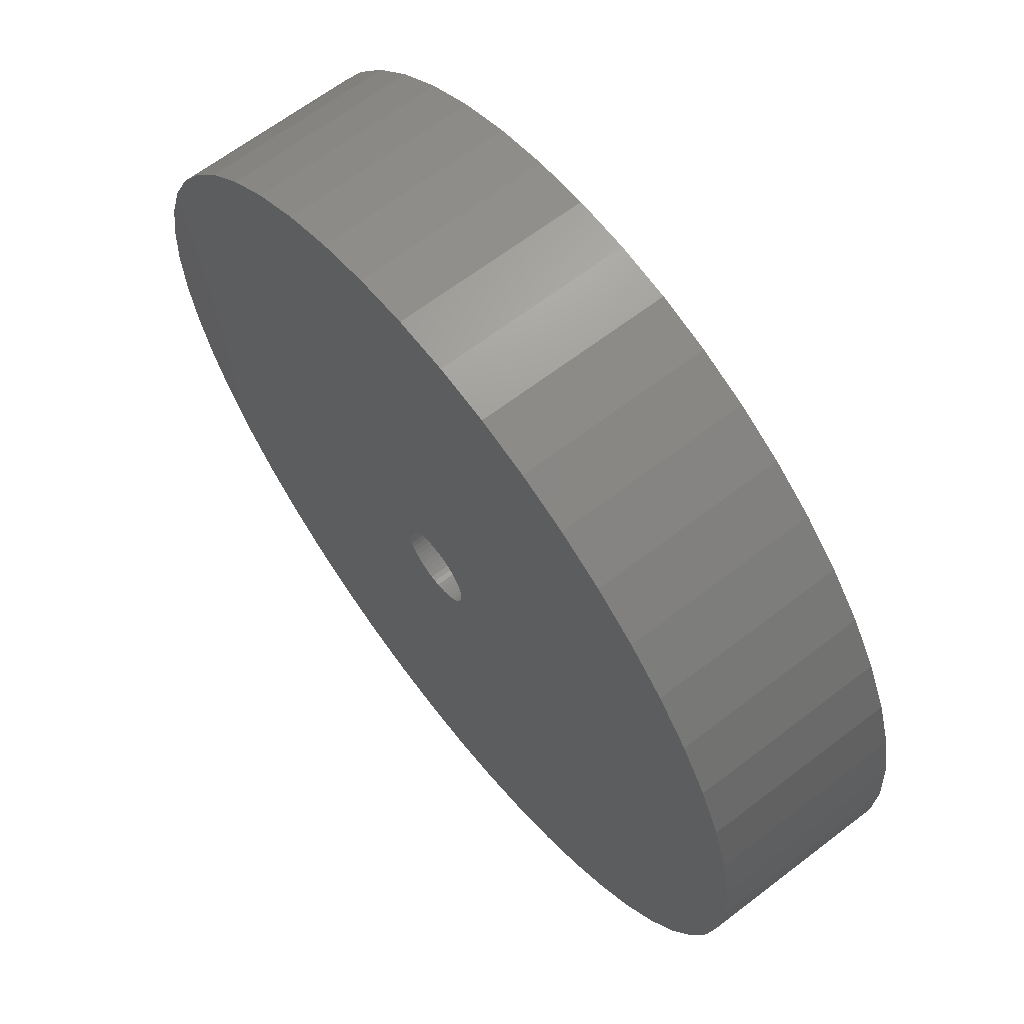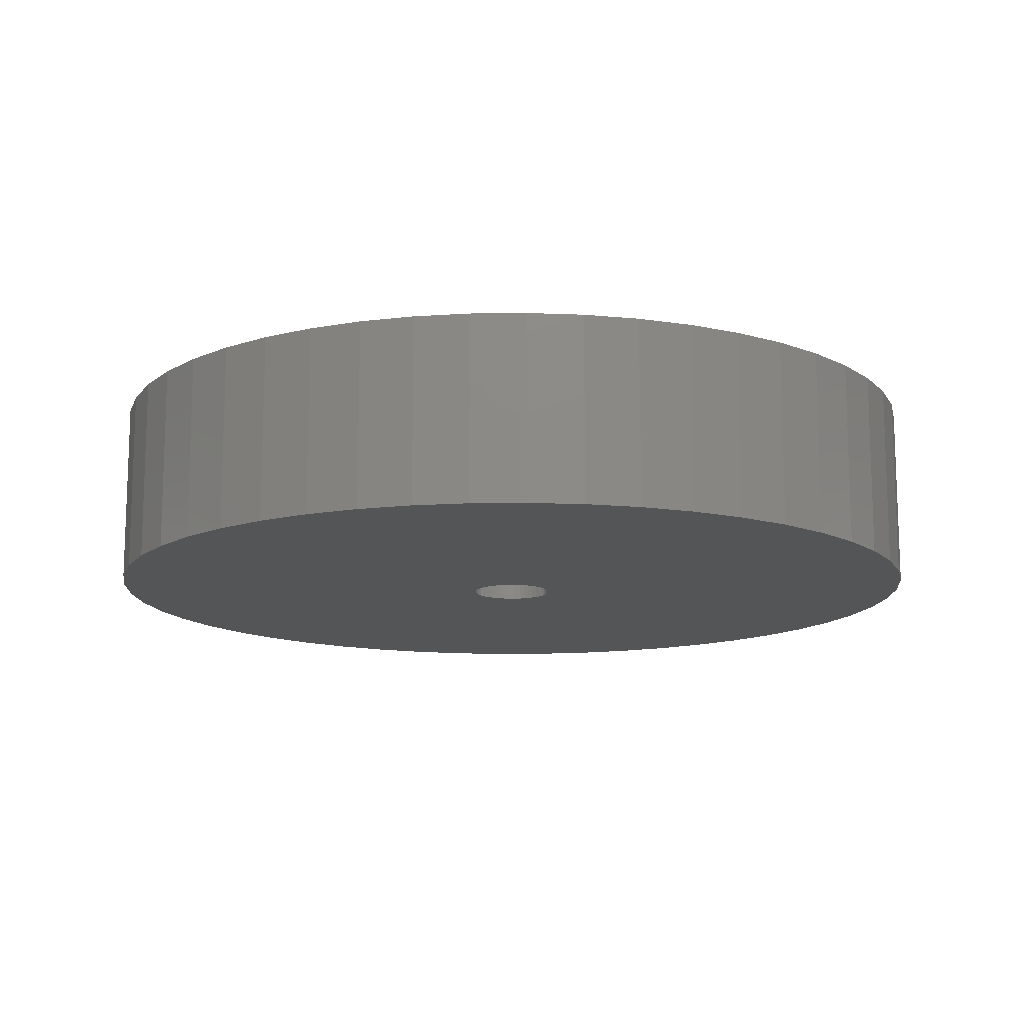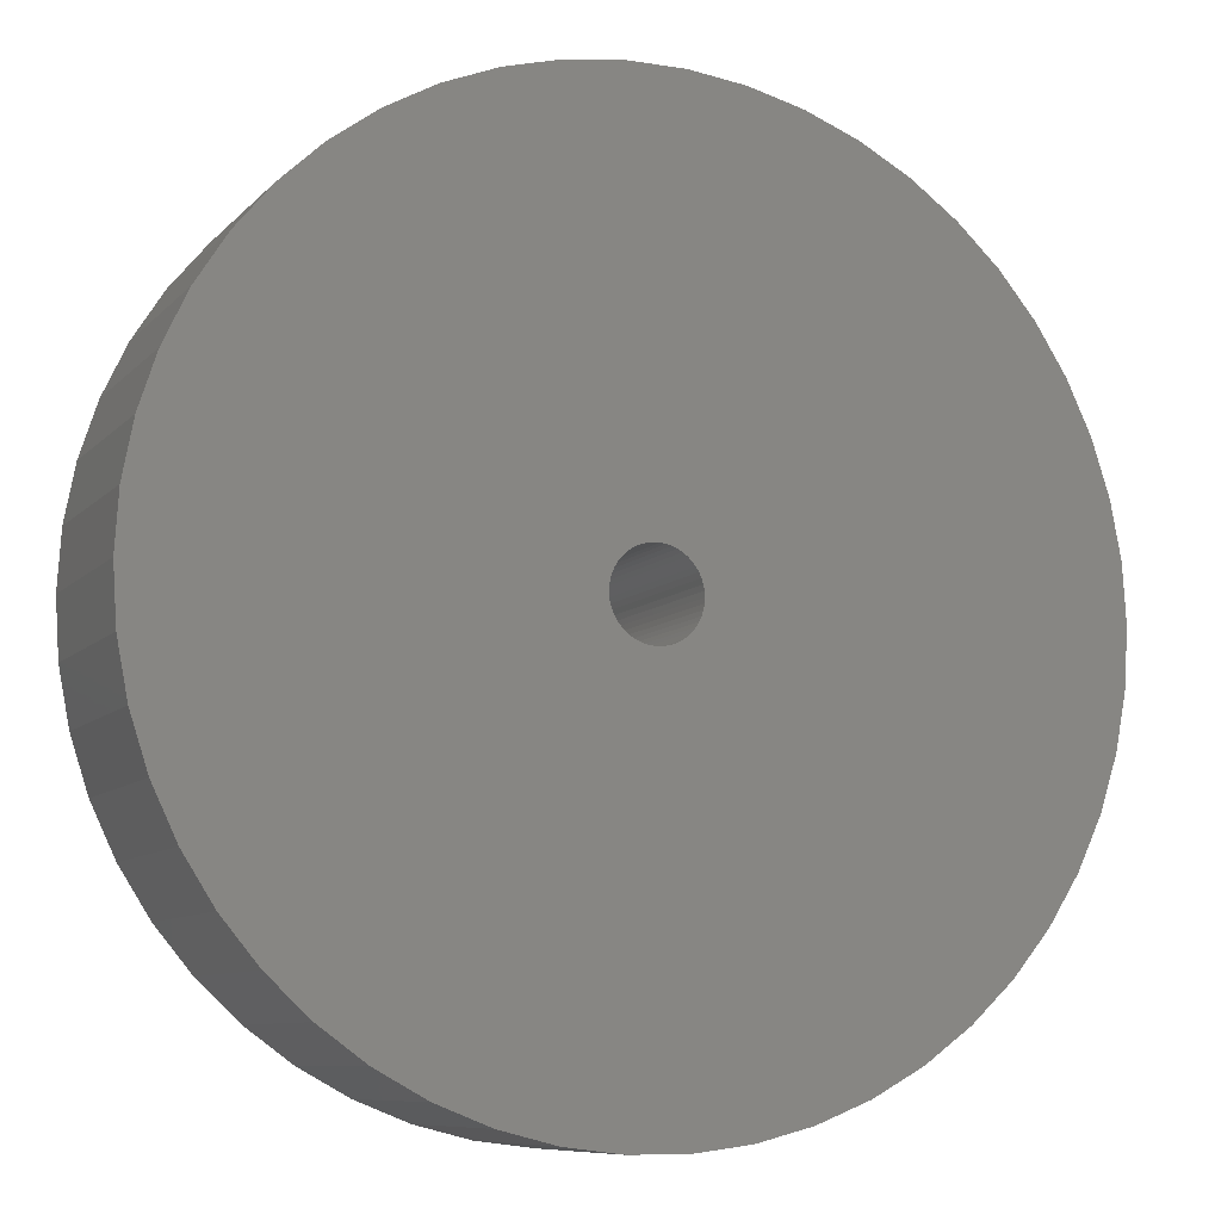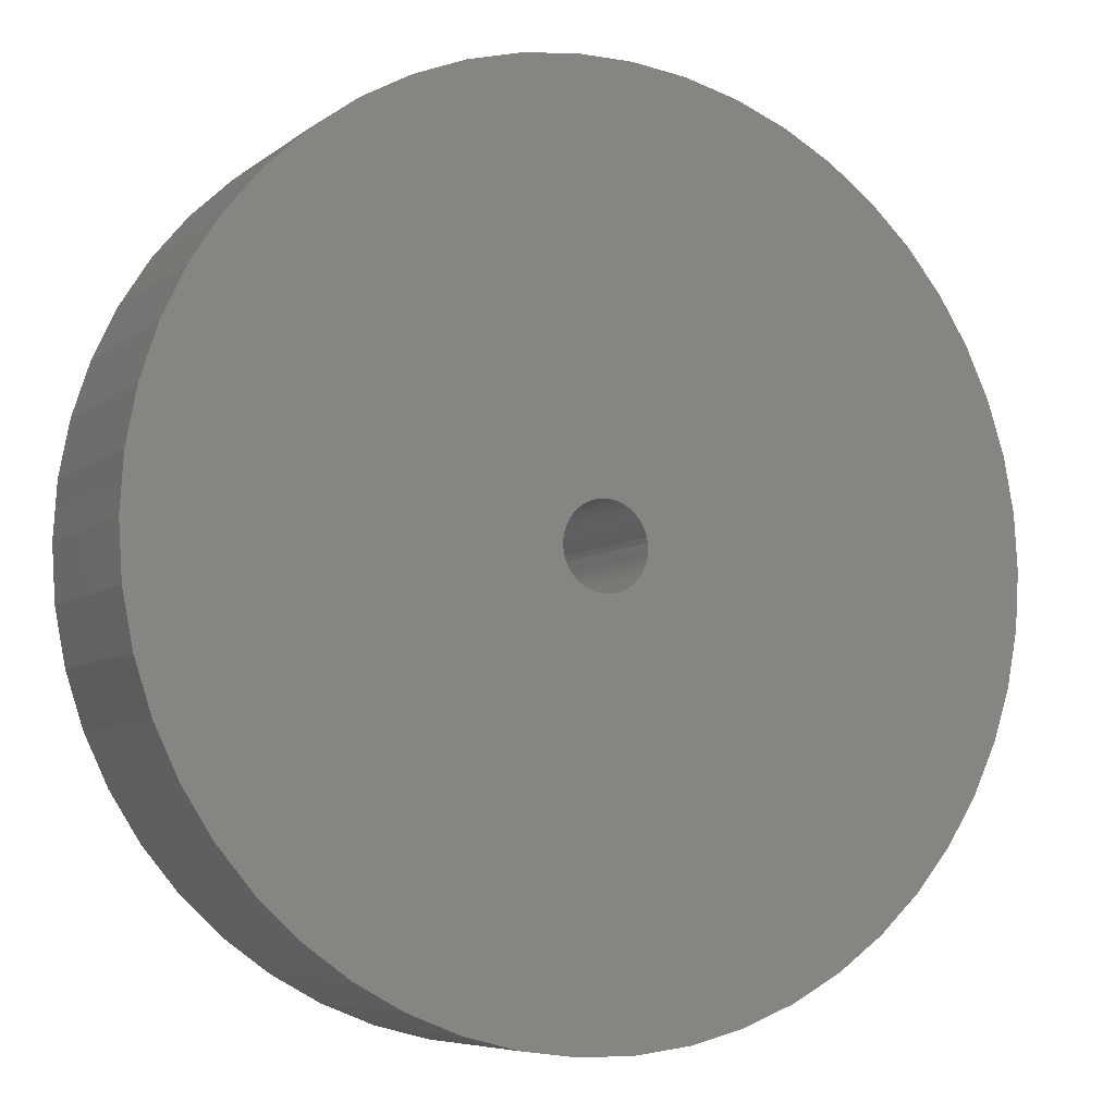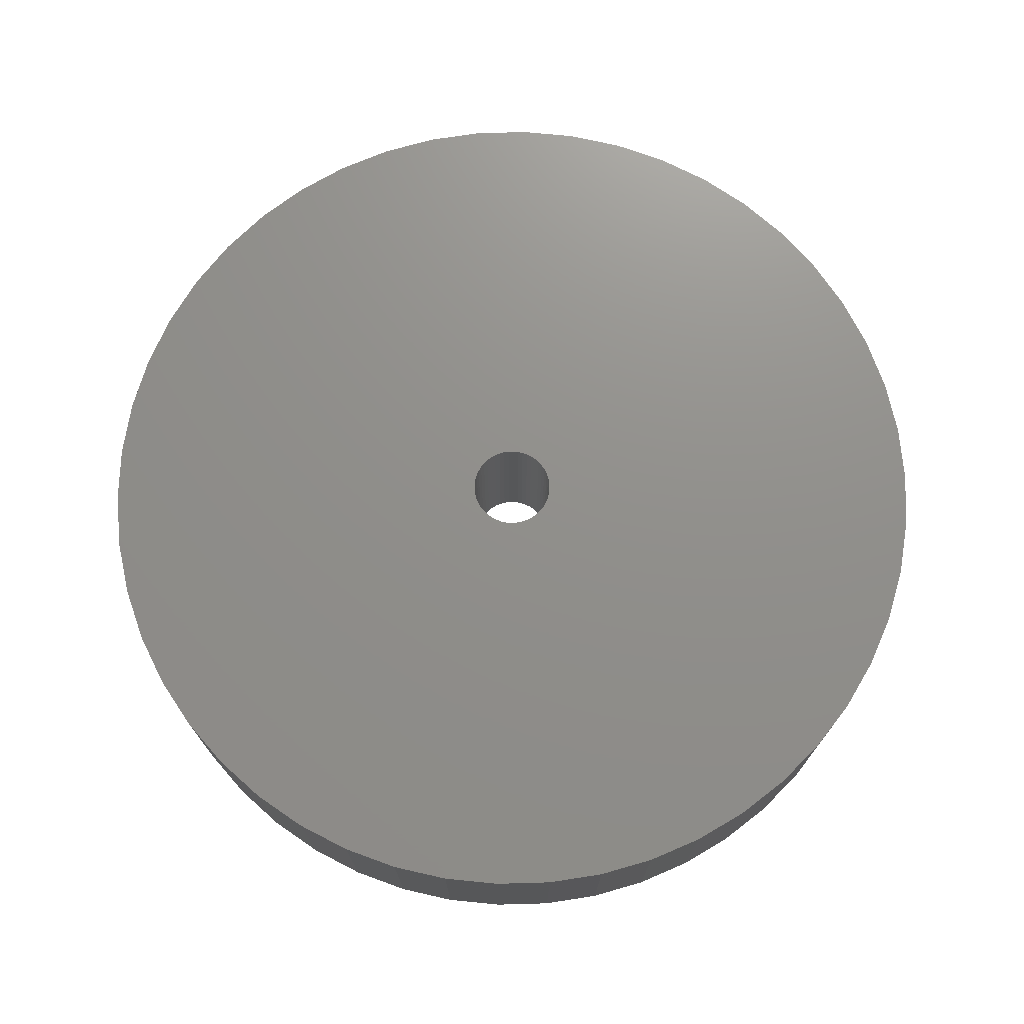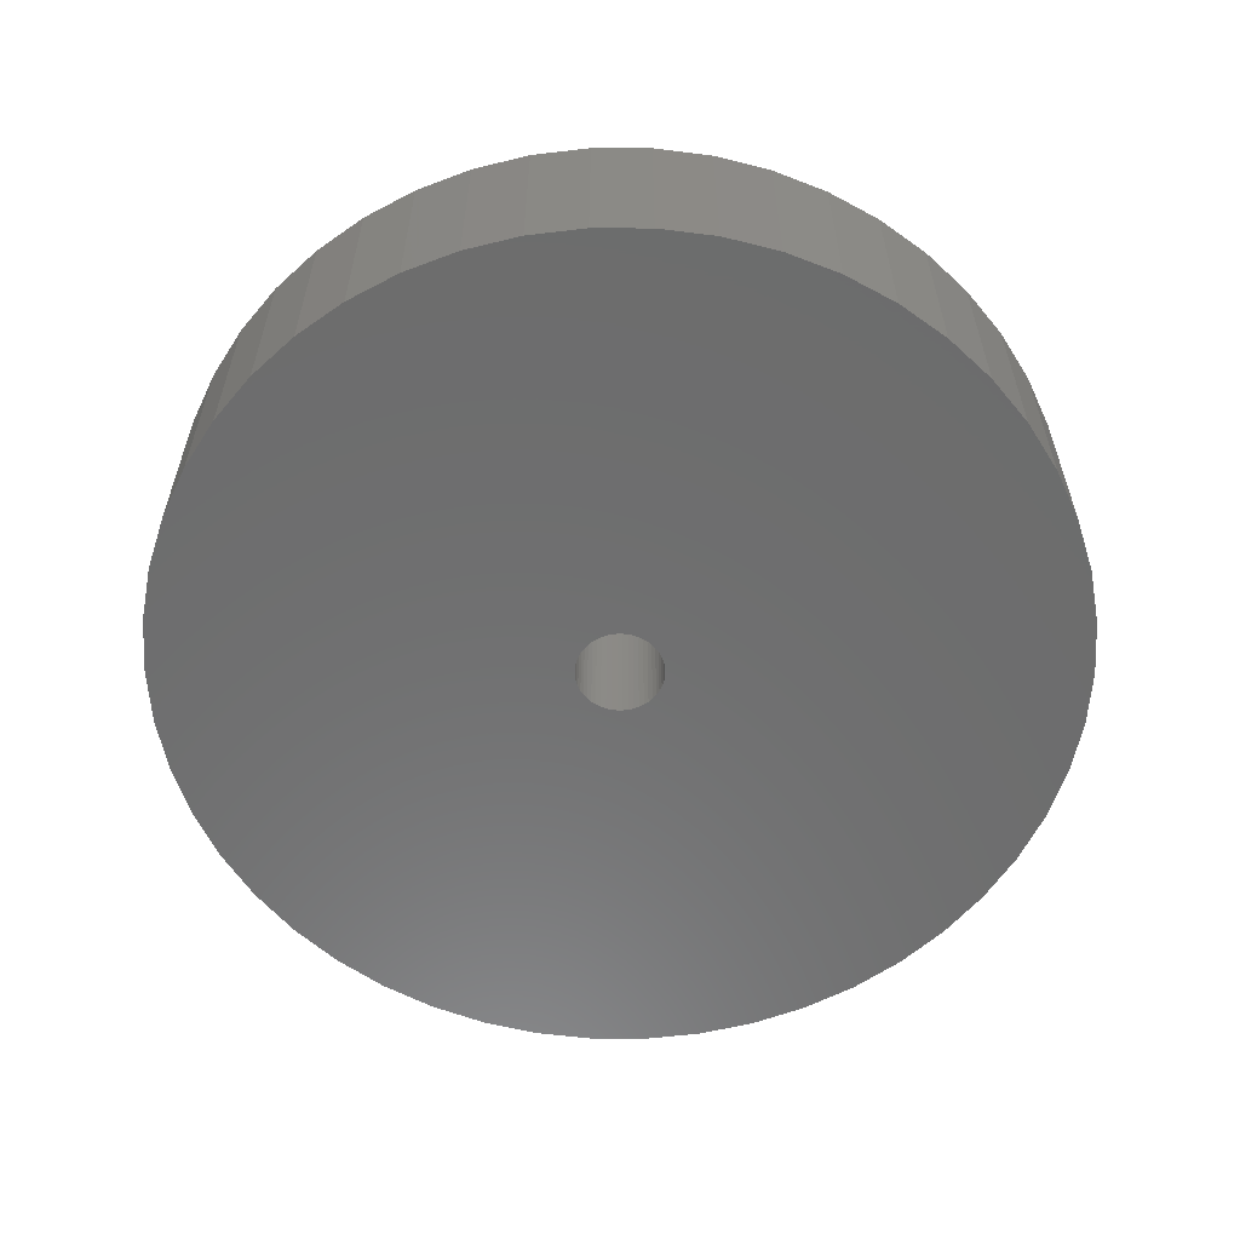
<metadata>
{"format":"stl","ext":"stl","renderer":"f3d","projection":"perspective","resolution":1024,"background":"white","views":[{"elev":64.7,"azim":-127.7,"up":"+Y"},{"elev":-13.2,"azim":116.9,"up":"+Z"},{"elev":-8.7,"azim":156.7,"up":"+Y"},{"elev":-6.8,"azim":153.3,"up":"+Y"},{"elev":72.8,"azim":56.0,"up":"+Z"},{"elev":-59.0,"azim":-0.2,"up":"+Z"}]}
</metadata>
<code>
# stl→obj: 200 verts, 400 faces
v 21 0 4.5
v 20.83 2.632 -4.5
v 20.83 2.632 4.5
v 21 0 -4.5
v -21 0 -4.5
v -20.83 2.632 4.5
v -20.83 2.632 -4.5
v -21 0 4.5
v 1.319 20.96 -4.5
v -1.319 20.96 4.5
v 1.319 20.96 4.5
v -1.319 20.96 -4.5
v -1.319 -20.96 -4.5
v 1.319 -20.96 4.5
v -1.319 -20.96 4.5
v 1.319 -20.96 -4.5
v 15.31 14.38 -4.5
v 13.39 16.18 4.5
v 15.31 14.38 4.5
v 13.39 16.18 -4.5
v -13.39 16.18 -4.5
v -15.31 14.38 4.5
v -13.39 16.18 4.5
v -15.31 14.38 -4.5
v -6.489 19.97 -4.5
v -8.941 19 4.5
v -6.489 19.97 4.5
v -8.941 19 -4.5
v 19.53 7.731 4.5
v 18.4 10.12 -4.5
v 18.4 10.12 4.5
v 19.53 7.731 -4.5
v 20.34 5.222 -4.5
v 20.34 5.222 4.5
v 8.941 19 -4.5
v 6.489 19.97 4.5
v 8.941 19 4.5
v 6.489 19.97 -4.5
v 11.25 17.73 -4.5
v 11.25 17.73 4.5
v -19.53 7.731 -4.5
v -18.4 10.12 4.5
v -18.4 10.12 -4.5
v -19.53 7.731 4.5
v -20.34 5.222 -4.5
v -20.34 5.222 4.5
v -3.935 20.63 4.5
v -3.935 20.63 -4.5
v 6.489 -19.97 -4.5
v 8.941 -19 4.5
v 6.489 -19.97 4.5
v 8.941 -19 -4.5
v 16.99 12.34 4.5
v 16.99 12.34 -4.5
v 3.935 20.63 4.5
v 3.935 20.63 -4.5
v -16.99 12.34 4.5
v -16.99 12.34 -4.5
v 2 0 4.5
v 1.984 0.2507 4.5
v 20.83 -2.632 4.5
v 1.937 0.4974 4.5
v 1.984 -0.2507 4.5
v 1.86 0.7362 4.5
v 20.34 -5.222 4.5
v 1.753 0.9635 4.5
v 1.937 -0.4974 4.5
v 1.618 1.176 4.5
v 19.53 -7.731 4.5
v 1.458 1.369 4.5
v 1.86 -0.7362 4.5
v 1.275 1.541 4.5
v 18.4 -10.12 4.5
v 1.072 1.689 4.5
v 1.753 -0.9635 4.5
v 0.8516 1.81 4.5
v 16.99 -12.34 4.5
v 0.618 1.902 4.5
v 1.618 -1.176 4.5
v 15.31 -14.38 4.5
v 0.3748 1.965 4.5
v 0.1256 1.996 4.5
v -0.1256 1.996 4.5
v -0.3748 1.965 4.5
v -0.618 1.902 4.5
v -0.8516 1.81 4.5
v -1.072 1.689 4.5
v -11.25 17.73 4.5
v -1.275 1.541 4.5
v -1.458 1.369 4.5
v -1.618 1.176 4.5
v 1.458 -1.369 4.5
v 13.39 -16.18 4.5
v 1.275 -1.541 4.5
v 11.25 -17.73 4.5
v 1.072 -1.689 4.5
v 0.8516 -1.81 4.5
v 0.618 -1.902 4.5
v 3.935 -20.63 4.5
v 0.3748 -1.965 4.5
v 0.1256 -1.996 4.5
v -0.1256 -1.996 4.5
v -0.3748 -1.965 4.5
v -3.935 -20.63 4.5
v -0.618 -1.902 4.5
v -6.489 -19.97 4.5
v -0.8516 -1.81 4.5
v -8.941 -19 4.5
v -1.072 -1.689 4.5
v -11.25 -17.73 4.5
v -1.275 -1.541 4.5
v -13.39 -16.18 4.5
v -1.458 -1.369 4.5
v -15.31 -14.38 4.5
v -1.618 -1.176 4.5
v -16.99 -12.34 4.5
v -1.753 -0.9635 4.5
v -18.4 -10.12 4.5
v -1.86 -0.7362 4.5
v -19.53 -7.731 4.5
v -1.937 -0.4974 4.5
v -20.34 -5.222 4.5
v -1.984 -0.2507 4.5
v -20.83 -2.632 4.5
v -2 0 4.5
v -1.753 0.9635 4.5
v -1.86 0.7362 4.5
v -1.937 0.4974 4.5
v -1.984 0.2507 4.5
v -11.25 17.73 -4.5
v 20.83 -2.632 -4.5
v 11.25 -17.73 -4.5
v 13.39 -16.18 -4.5
v 15.31 -14.38 -4.5
v 20.34 -5.222 -4.5
v 2 0 -4.5
v 1.984 -0.2507 -4.5
v 1.937 -0.4974 -4.5
v 19.53 -7.731 -4.5
v 1.984 0.2507 -4.5
v 1.86 -0.7362 -4.5
v 18.4 -10.12 -4.5
v 1.753 -0.9635 -4.5
v 16.99 -12.34 -4.5
v 1.937 0.4974 -4.5
v 1.618 -1.176 -4.5
v 1.458 -1.369 -4.5
v 1.86 0.7362 -4.5
v 1.275 -1.541 -4.5
v 1.072 -1.689 -4.5
v 1.753 0.9635 -4.5
v 0.8516 -1.81 -4.5
v 0.618 -1.902 -4.5
v 3.935 -20.63 -4.5
v 1.618 1.176 -4.5
v 0.3748 -1.965 -4.5
v 0.1256 -1.996 -4.5
v -0.1256 -1.996 -4.5
v -0.3748 -1.965 -4.5
v -3.935 -20.63 -4.5
v -0.618 -1.902 -4.5
v -6.489 -19.97 -4.5
v -0.8516 -1.81 -4.5
v -8.941 -19 -4.5
v -1.072 -1.689 -4.5
v -11.25 -17.73 -4.5
v -1.275 -1.541 -4.5
v -13.39 -16.18 -4.5
v -1.458 -1.369 -4.5
v -15.31 -14.38 -4.5
v -1.618 -1.176 -4.5
v 1.458 1.369 -4.5
v 1.275 1.541 -4.5
v 1.072 1.689 -4.5
v 0.8516 1.81 -4.5
v 0.618 1.902 -4.5
v 0.3748 1.965 -4.5
v 0.1256 1.996 -4.5
v -0.1256 1.996 -4.5
v -0.3748 1.965 -4.5
v -0.618 1.902 -4.5
v -0.8516 1.81 -4.5
v -1.072 1.689 -4.5
v -1.275 1.541 -4.5
v -1.458 1.369 -4.5
v -1.618 1.176 -4.5
v -1.753 0.9635 -4.5
v -1.86 0.7362 -4.5
v -1.937 0.4974 -4.5
v -1.984 0.2507 -4.5
v -2 0 -4.5
v -16.99 -12.34 -4.5
v -1.753 -0.9635 -4.5
v -18.4 -10.12 -4.5
v -1.86 -0.7362 -4.5
v -19.53 -7.731 -4.5
v -1.937 -0.4974 -4.5
v -20.34 -5.222 -4.5
v -1.984 -0.2507 -4.5
v -20.83 -2.632 -4.5
f 1 2 3
f 2 1 4
f 5 6 7
f 6 5 8
f 9 10 11
f 10 9 12
f 13 14 15
f 14 13 16
f 17 18 19
f 18 17 20
f 21 22 23
f 22 21 24
f 25 26 27
f 26 25 28
f 29 30 31
f 30 29 32
f 3 33 34
f 33 3 2
f 35 36 37
f 36 35 38
f 39 37 40
f 37 39 35
f 41 42 43
f 42 41 44
f 45 44 41
f 44 45 46
f 12 47 10
f 47 12 48
f 49 50 51
f 50 49 52
f 34 32 29
f 32 34 33
f 53 17 19
f 17 53 54
f 31 54 53
f 54 31 30
f 38 55 36
f 55 38 56
f 56 11 55
f 11 56 9
f 20 40 18
f 40 20 39
f 43 57 58
f 57 43 42
f 58 22 24
f 22 58 57
f 7 46 45
f 46 7 6
f 59 1 3
f 60 3 34
f 1 59 61
f 62 34 29
f 63 61 59
f 64 29 31
f 61 63 65
f 66 31 53
f 67 65 63
f 68 53 19
f 65 67 69
f 70 19 18
f 71 69 67
f 72 18 40
f 69 71 73
f 74 40 37
f 75 73 71
f 76 37 36
f 73 75 77
f 78 36 55
f 79 77 75
f 77 79 80
f 3 60 59
f 34 62 60
f 29 64 62
f 31 66 64
f 53 68 66
f 19 70 68
f 81 55 11
f 18 72 70
f 40 74 72
f 37 76 74
f 36 78 76
f 55 81 78
f 11 82 81
f 11 83 82
f 10 83 11
f 83 10 84
f 47 84 10
f 84 47 85
f 27 85 47
f 85 27 86
f 26 86 27
f 86 26 87
f 88 87 26
f 87 88 89
f 23 89 88
f 89 23 90
f 22 90 23
f 90 22 91
f 92 80 79
f 80 92 93
f 94 93 92
f 93 94 95
f 96 95 94
f 95 96 50
f 97 50 96
f 50 97 51
f 98 51 97
f 51 98 99
f 100 99 98
f 99 100 14
f 101 14 100
f 102 14 101
f 15 102 103
f 104 103 105
f 106 105 107
f 108 107 109
f 110 109 111
f 102 15 14
f 112 111 113
f 114 113 115
f 116 115 117
f 118 117 119
f 120 119 121
f 122 121 123
f 124 123 125
f 57 91 22
f 103 104 15
f 91 57 126
f 105 106 104
f 42 126 57
f 107 108 106
f 126 42 127
f 109 110 108
f 44 127 42
f 111 112 110
f 127 44 128
f 113 114 112
f 46 128 44
f 115 116 114
f 128 46 129
f 117 118 116
f 6 129 46
f 119 120 118
f 129 6 125
f 121 122 120
f 8 125 6
f 123 124 122
f 125 8 124
f 28 88 26
f 88 28 130
f 130 23 88
f 23 130 21
f 48 27 47
f 27 48 25
f 61 4 1
f 4 61 131
f 52 95 50
f 95 52 132
f 133 80 93
f 80 133 134
f 65 131 61
f 131 65 135
f 136 4 131
f 137 131 135
f 4 136 2
f 138 135 139
f 140 2 136
f 141 139 142
f 2 140 33
f 143 142 144
f 145 33 140
f 146 144 134
f 33 145 32
f 147 134 133
f 148 32 145
f 149 133 132
f 32 148 30
f 150 132 52
f 151 30 148
f 152 52 49
f 30 151 54
f 153 49 154
f 155 54 151
f 54 155 17
f 131 137 136
f 135 138 137
f 139 141 138
f 142 143 141
f 144 146 143
f 134 147 146
f 156 154 16
f 133 149 147
f 132 150 149
f 52 152 150
f 49 153 152
f 154 156 153
f 16 157 156
f 16 158 157
f 13 158 16
f 158 13 159
f 160 159 13
f 159 160 161
f 162 161 160
f 161 162 163
f 164 163 162
f 163 164 165
f 166 165 164
f 165 166 167
f 168 167 166
f 167 168 169
f 170 169 168
f 169 170 171
f 172 17 155
f 17 172 20
f 173 20 172
f 20 173 39
f 174 39 173
f 39 174 35
f 175 35 174
f 35 175 38
f 176 38 175
f 38 176 56
f 177 56 176
f 56 177 9
f 178 9 177
f 179 9 178
f 12 179 180
f 48 180 181
f 25 181 182
f 28 182 183
f 130 183 184
f 179 12 9
f 21 184 185
f 24 185 186
f 58 186 187
f 43 187 188
f 41 188 189
f 45 189 190
f 7 190 191
f 192 171 170
f 180 48 12
f 171 192 193
f 181 25 48
f 194 193 192
f 182 28 25
f 193 194 195
f 183 130 28
f 196 195 194
f 184 21 130
f 195 196 197
f 185 24 21
f 198 197 196
f 186 58 24
f 197 198 199
f 187 43 58
f 200 199 198
f 188 41 43
f 199 200 191
f 189 45 41
f 5 191 200
f 190 7 45
f 191 5 7
f 73 139 69
f 139 73 142
f 80 144 77
f 144 80 134
f 162 104 106
f 104 162 160
f 170 112 114
f 112 170 168
f 192 118 194
f 118 192 116
f 196 122 198
f 122 196 120
f 154 51 99
f 51 154 49
f 16 99 14
f 99 16 154
f 132 93 95
f 93 132 133
f 69 135 65
f 135 69 139
f 77 142 73
f 142 77 144
f 160 15 104
f 15 160 13
f 164 106 108
f 106 164 162
f 170 116 192
f 116 170 114
f 194 120 196
f 120 194 118
f 198 124 200
f 124 198 122
f 200 8 5
f 8 200 124
f 166 108 110
f 108 166 164
f 168 110 112
f 110 168 166
f 136 60 140
f 60 136 59
f 125 190 129
f 190 125 191
f 179 82 83
f 82 179 178
f 157 102 101
f 102 157 158
f 147 94 92
f 94 147 149
f 173 70 72
f 70 173 172
f 185 89 90
f 89 185 184
f 182 85 86
f 85 182 181
f 148 66 151
f 66 148 64
f 140 62 145
f 62 140 60
f 176 76 78
f 76 176 175
f 174 72 74
f 72 174 173
f 127 187 126
f 187 127 188
f 128 188 127
f 188 128 189
f 183 86 87
f 86 183 182
f 181 84 85
f 84 181 180
f 156 101 100
f 101 156 157
f 145 64 148
f 64 145 62
f 155 70 172
f 70 155 68
f 151 68 155
f 68 151 66
f 177 78 81
f 78 177 176
f 178 81 82
f 81 178 177
f 175 74 76
f 74 175 174
f 126 186 91
f 186 126 187
f 91 185 90
f 185 91 186
f 129 189 128
f 189 129 190
f 184 87 89
f 87 184 183
f 180 83 84
f 83 180 179
f 138 63 137
f 63 138 67
f 117 195 119
f 195 117 193
f 115 193 117
f 193 115 171
f 150 97 96
f 97 150 152
f 147 79 146
f 79 147 92
f 143 71 141
f 71 143 75
f 137 59 136
f 59 137 63
f 113 171 115
f 171 113 169
f 119 197 121
f 197 119 195
f 123 191 125
f 191 123 199
f 149 96 94
f 96 149 150
f 152 98 97
f 98 152 153
f 153 100 98
f 100 153 156
f 146 75 143
f 75 146 79
f 141 67 138
f 67 141 71
f 158 103 102
f 103 158 159
f 159 105 103
f 105 159 161
f 121 199 123
f 199 121 197
f 167 113 111
f 113 167 169
f 165 111 109
f 111 165 167
f 161 107 105
f 107 161 163
f 163 109 107
f 109 163 165

</code>
